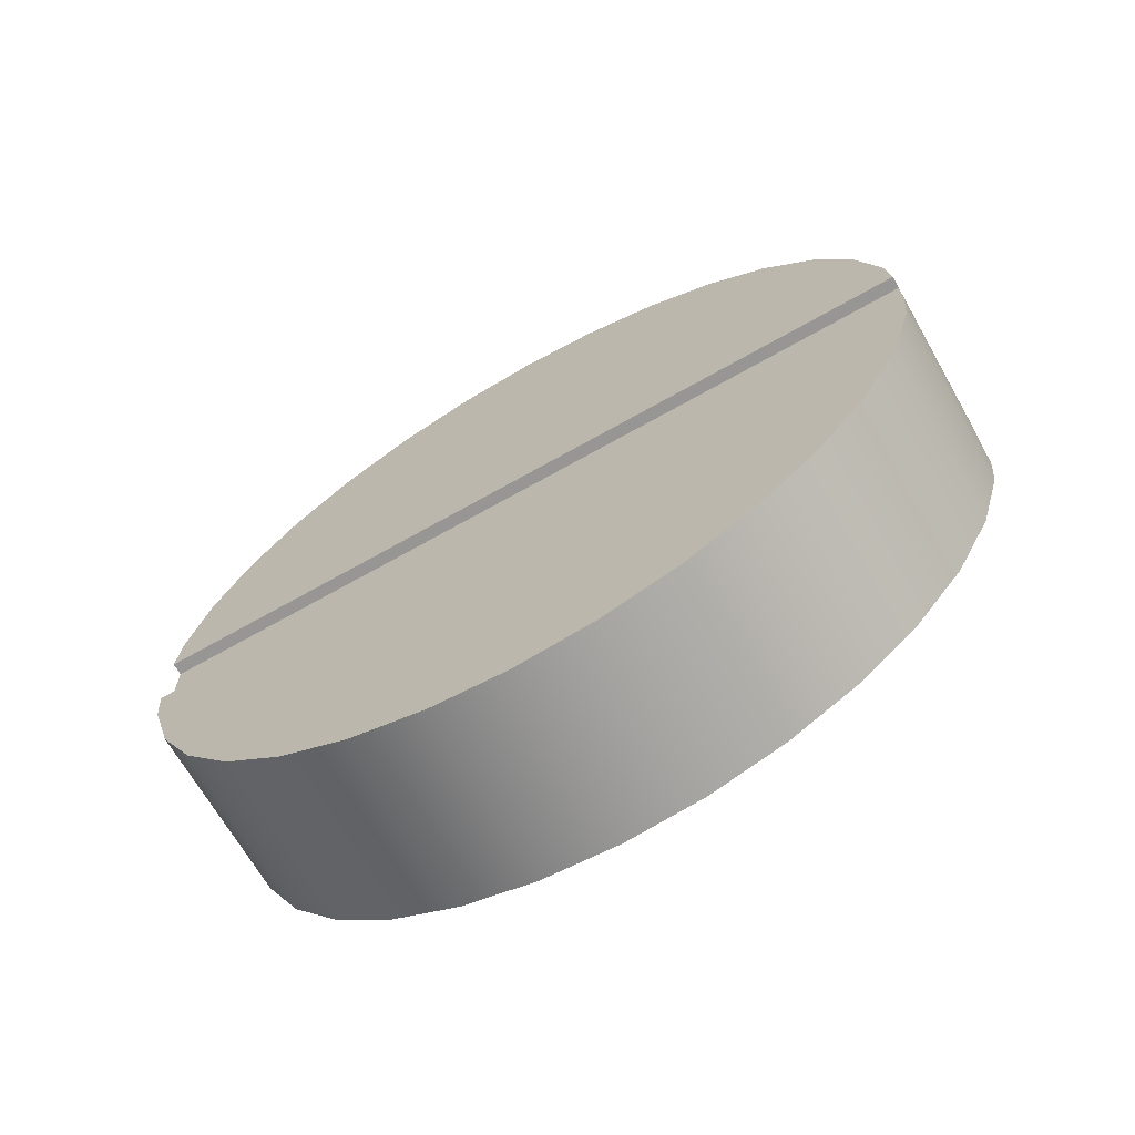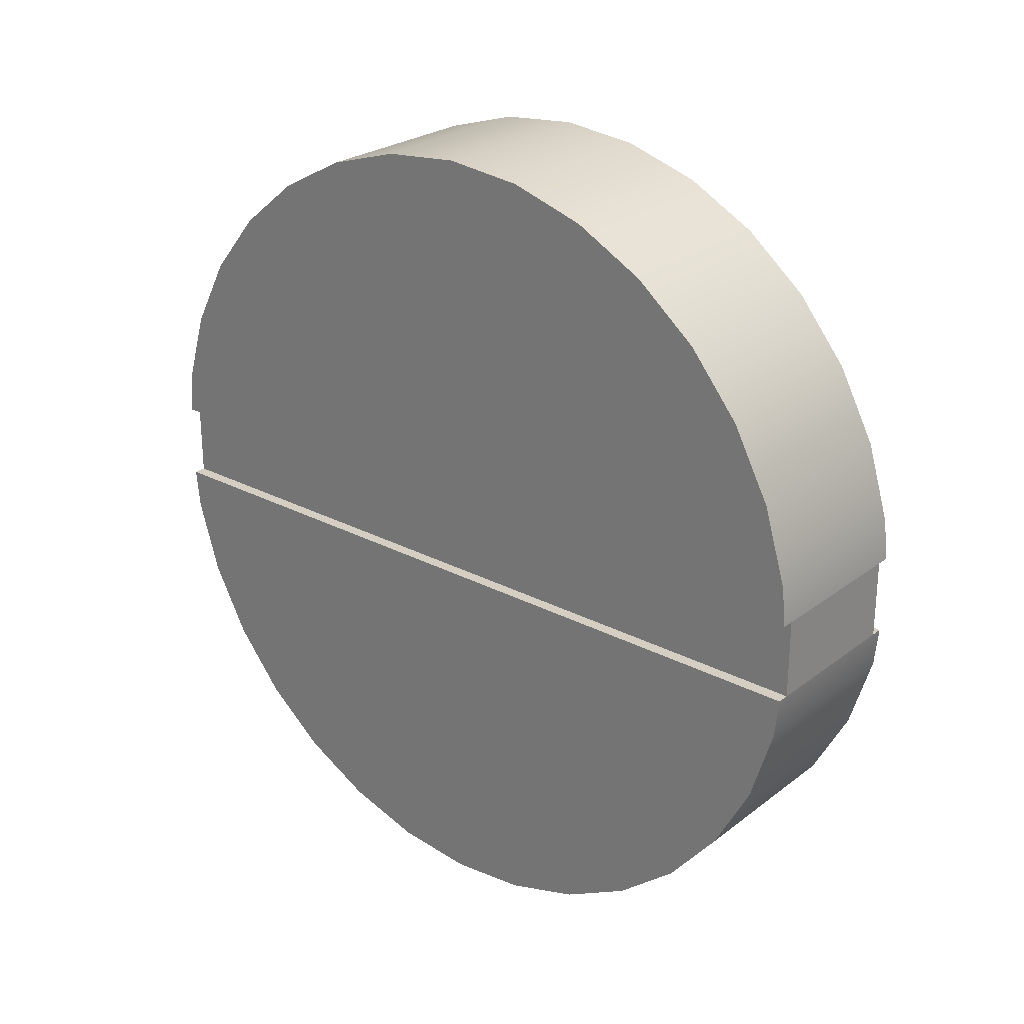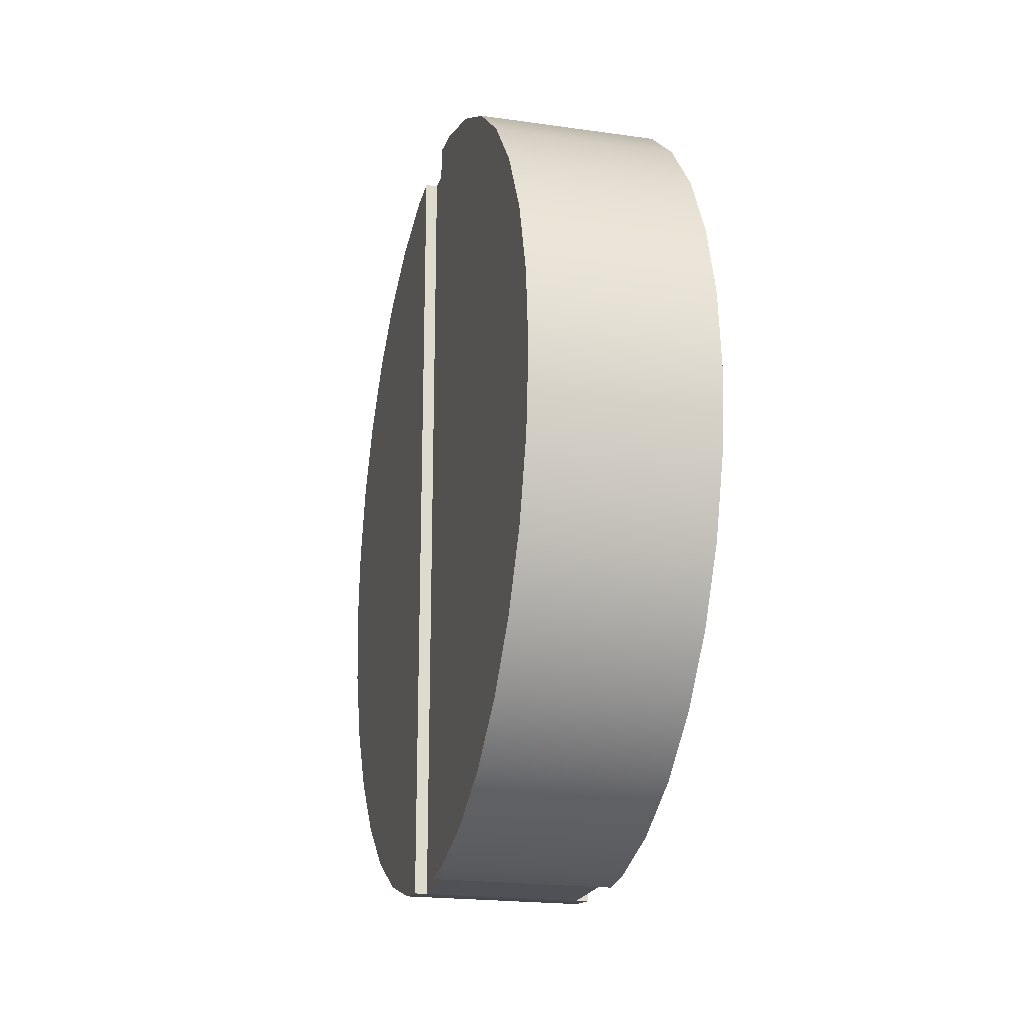
<metadata>
{"format":"obj","ext":"obj","renderer":"f3d","projection":"perspective","resolution":1024,"background":"white","views":[{"elev":-67.9,"azim":119.7,"up":"+Y"},{"elev":25.7,"azim":129.9,"up":"+Y"},{"elev":-20.5,"azim":165.5,"up":"+Z"}]}
</metadata>
<code>
o Pill_3
v -1.427 1.295 5.271
v -1.092 1.295 5.271
v -1.427 1.131 5.321
v -1.092 1.131 5.321
v -1.427 0.9804 5.402
v -1.092 0.9804 5.402
v -1.427 0.848 5.511
v -1.092 0.848 5.511
v -1.427 0.7394 5.643
v -1.092 0.7394 5.643
v -1.427 0.6587 5.794
v -1.092 0.6587 5.794
v -1.427 0.609 5.958
v -1.092 0.609 5.958
v -1.427 0.5922 6.128
v -1.092 0.5922 6.128
v -1.427 0.609 6.299
v -1.092 0.609 6.299
v -1.427 0.6587 6.462
v -1.092 0.6587 6.462
v -1.427 0.7394 6.613
v -1.092 0.7394 6.613
v -1.427 0.848 6.746
v -1.092 0.848 6.746
v -1.427 0.9804 6.854
v -1.092 0.9804 6.854
v -1.427 1.131 6.935
v -1.092 1.131 6.935
v -1.427 1.295 6.985
v -1.092 1.295 6.985
v -1.427 1.636 6.985
v -1.092 1.636 6.985
v -1.427 1.8 6.935
v -1.092 1.8 6.935
v -1.427 1.951 6.854
v -1.092 1.951 6.854
v -1.427 2.083 6.746
v -1.092 2.083 6.746
v -1.427 2.192 6.613
v -1.092 2.192 6.613
v -1.427 2.273 6.462
v -1.092 2.273 6.462
v -1.427 2.322 6.299
v -1.092 2.322 6.299
v -1.427 2.339 6.128
v -1.092 2.339 6.128
v -1.427 2.322 5.958
v -1.092 2.322 5.958
v -1.427 2.273 5.794
v -1.092 2.273 5.794
v -1.427 2.192 5.643
v -1.092 2.192 5.643
v -1.427 2.083 5.511
v -1.092 2.083 5.511
v -1.427 1.951 5.402
v -1.092 1.951 5.402
v -1.427 1.8 5.321
v -1.092 1.8 5.321
v -1.427 1.636 5.271
v -1.092 1.636 5.271
v -1.427 1.551 6.993
v -1.092 1.551 6.993
v -1.427 1.551 5.263
v -1.092 1.551 5.263
v -1.427 1.38 5.263
v -1.092 1.38 5.263
v -1.427 1.381 6.993
v -1.092 1.381 6.993
v -1.066 1.295 5.271
v -1.066 1.131 5.321
v -1.066 0.9804 5.402
v -1.066 0.848 5.511
v -1.066 0.7394 5.643
v -1.066 0.6587 5.794
v -1.066 0.609 5.958
v -1.066 0.5922 6.128
v -1.066 0.609 6.299
v -1.066 0.6587 6.462
v -1.066 0.7394 6.613
v -1.066 0.848 6.746
v -1.066 0.9804 6.854
v -1.066 1.131 6.935
v -1.066 1.295 6.985
v -1.066 1.636 6.985
v -1.066 1.8 6.935
v -1.066 1.951 6.854
v -1.066 2.083 6.746
v -1.066 2.192 6.613
v -1.066 2.273 6.462
v -1.066 2.322 6.299
v -1.066 2.339 6.128
v -1.066 2.322 5.958
v -1.066 2.273 5.794
v -1.066 2.192 5.643
v -1.066 2.083 5.511
v -1.066 1.951 5.402
v -1.066 1.8 5.321
v -1.066 1.636 5.271
v -1.066 1.551 6.993
v -1.066 1.551 5.263
v -1.066 1.38 5.263
v -1.092 1.295 5.271
v -1.066 1.381 6.993
v -1.092 1.131 5.321
v -1.092 0.9804 5.402
v -1.092 0.848 5.511
v -1.092 0.7394 5.643
v -1.092 0.6587 5.794
v -1.092 0.609 5.958
v -1.092 0.5922 6.128
v -1.092 0.609 6.299
v -1.092 0.6587 6.462
v -1.092 0.7394 6.613
v -1.092 0.848 6.746
v -1.092 0.9804 6.854
v -1.092 1.131 6.935
v -1.092 1.295 6.985
v -1.092 1.636 6.985
v -1.092 1.8 6.935
v -1.092 1.951 6.854
v -1.092 2.083 6.746
v -1.092 2.192 6.613
v -1.092 2.273 6.462
v -1.092 2.322 6.299
v -1.092 2.339 6.128
v -1.092 2.322 5.958
v -1.092 2.273 5.794
v -1.092 2.192 5.643
v -1.092 2.083 5.511
v -1.092 1.951 5.402
v -1.092 1.8 5.321
v -1.092 1.636 5.271
v -1.092 1.551 6.993
v -1.092 1.551 5.263
v -1.092 1.38 5.263
v -1.427 1.295 5.271
v -1.427 1.131 5.321
v -1.427 0.9804 5.402
v -1.427 0.848 5.511
v -1.427 0.7394 5.643
v -1.427 0.6587 5.794
v -1.427 0.609 5.958
v -1.427 0.5922 6.128
v -1.427 0.609 6.299
v -1.427 0.6587 6.462
v -1.427 0.7394 6.613
v -1.427 0.848 6.746
v -1.427 0.9804 6.854
v -1.427 1.131 6.935
v -1.427 1.295 6.985
v -1.427 1.636 6.985
v -1.427 1.8 6.935
v -1.427 1.951 6.854
v -1.427 2.083 6.746
v -1.427 2.192 6.613
v -1.427 2.273 6.462
v -1.427 2.322 6.299
v -1.427 2.339 6.128
v -1.427 2.322 5.958
v -1.427 2.273 5.794
v -1.427 2.192 5.643
v -1.427 2.083 5.511
v -1.427 1.951 5.402
v -1.427 1.8 5.321
v -1.427 1.636 5.271
v -1.427 1.551 6.993
v -1.427 1.551 5.263
v -1.427 1.38 5.263
v -1.066 2.083 6.746
v -1.066 2.192 6.613
v -1.066 1.951 5.402
v -1.066 1.8 5.321
v -1.066 2.322 5.958
v -1.066 2.273 5.794
v -1.066 2.273 6.462
v -1.066 1.636 5.271
v -1.066 1.636 6.985
v -1.066 1.8 6.935
v -1.066 2.192 5.643
v -1.066 1.551 5.263
v -1.066 2.322 6.299
v -1.066 1.551 6.993
v -1.066 1.951 6.854
v -1.066 2.083 5.511
v -1.066 2.339 6.128
v -1.066 1.381 6.993
v -1.066 1.295 6.985
v -1.066 0.6587 5.794
v -1.066 0.609 5.958
v -1.066 1.131 5.321
v -1.066 0.9804 5.402
v -1.066 0.7394 6.613
v -1.066 0.848 6.746
v -1.066 0.5922 6.128
v -1.066 1.38 5.263
v -1.066 0.848 5.511
v -1.066 0.9804 6.854
v -1.066 0.609 6.299
v -1.066 0.7394 5.643
v -1.066 1.131 6.935
v -1.066 0.6587 6.462
v -1.066 1.295 5.271
v -1.092 1.551 5.263
v -1.427 1.551 5.263
v -1.092 1.551 5.263
v -1.427 1.551 5.263
v -1.427 1.38 5.263
v -1.092 1.38 5.263
v -1.092 1.38 5.263
v -1.427 1.38 5.263
v -1.092 1.295 5.271
v -1.427 1.295 5.271
v -1.092 1.131 5.321
v -1.427 1.131 5.321
v -1.092 0.9804 5.402
v -1.427 0.9804 5.402
v -1.092 0.848 5.511
v -1.427 0.848 5.511
v -1.092 0.7394 5.643
v -1.427 0.7394 5.643
v -1.092 0.6587 5.794
v -1.427 0.6587 5.794
v -1.092 0.609 5.958
v -1.427 0.609 5.958
v -1.092 0.5922 6.128
v -1.427 0.5922 6.128
v -1.092 0.609 6.299
v -1.427 0.609 6.299
v -1.092 0.6587 6.462
v -1.427 0.6587 6.462
v -1.092 0.7394 6.613
v -1.427 0.7394 6.613
v -1.092 0.848 6.746
v -1.427 0.848 6.746
v -1.092 0.9804 6.854
v -1.427 0.9804 6.854
v -1.092 1.131 6.935
v -1.427 1.131 6.935
v -1.092 1.295 6.985
v -1.427 1.295 6.985
v -1.092 1.636 6.985
v -1.427 1.636 6.985
v -1.092 1.8 6.935
v -1.427 1.8 6.935
v -1.092 1.951 6.854
v -1.427 1.951 6.854
v -1.092 2.083 6.746
v -1.427 2.083 6.746
v -1.092 2.192 6.613
v -1.427 2.192 6.613
v -1.092 2.273 6.462
v -1.427 2.273 6.462
v -1.092 2.322 6.299
v -1.427 2.322 6.299
v -1.092 2.339 6.128
v -1.427 2.339 6.128
v -1.092 2.322 5.958
v -1.427 2.322 5.958
v -1.092 2.273 5.794
v -1.427 2.273 5.794
v -1.092 2.192 5.643
v -1.427 2.192 5.643
v -1.092 2.083 5.511
v -1.427 2.083 5.511
v -1.092 1.951 5.402
v -1.427 1.951 5.402
v -1.092 1.8 5.321
v -1.427 1.8 5.321
v -1.092 1.636 5.271
v -1.427 1.636 5.271
v -1.092 1.551 6.993
v -1.427 1.551 6.993
v -1.092 1.551 5.263
v -1.427 1.551 5.263
v -1.092 1.38 5.263
v -1.427 1.38 5.263
v -1.092 1.381 6.993
v -1.427 1.381 6.993
v -1.454 1.295 5.271
v -1.454 1.131 5.321
v -1.454 0.9804 5.402
v -1.454 0.848 5.511
v -1.454 0.7394 5.643
v -1.454 0.6587 5.794
v -1.454 0.609 5.958
v -1.454 0.5922 6.128
v -1.454 0.609 6.299
v -1.454 0.6587 6.462
v -1.454 0.7394 6.613
v -1.454 0.848 6.746
v -1.454 0.9804 6.854
v -1.454 1.131 6.935
v -1.454 1.295 6.985
v -1.454 1.636 6.985
v -1.454 1.8 6.935
v -1.454 1.951 6.854
v -1.454 2.083 6.746
v -1.454 2.192 6.613
v -1.454 2.273 6.462
v -1.454 2.322 6.299
v -1.454 2.339 6.128
v -1.454 2.322 5.958
v -1.454 2.273 5.794
v -1.454 2.192 5.643
v -1.454 2.083 5.511
v -1.454 1.951 5.402
v -1.454 1.8 5.321
v -1.454 1.636 5.271
v -1.454 1.551 6.993
v -1.454 1.551 5.263
v -1.454 1.38 5.263
v -1.427 1.295 5.271
v -1.454 1.381 6.993
v -1.427 1.131 5.321
v -1.427 0.9804 5.402
v -1.427 0.848 5.511
v -1.427 0.7394 5.643
v -1.427 0.6587 5.794
v -1.427 0.609 5.958
v -1.427 0.5922 6.128
v -1.427 0.609 6.299
v -1.427 0.6587 6.462
v -1.427 0.7394 6.613
v -1.427 0.848 6.746
v -1.427 0.9804 6.854
v -1.427 1.131 6.935
v -1.427 1.295 6.985
v -1.427 1.636 6.985
v -1.427 1.8 6.935
v -1.427 1.951 6.854
v -1.427 2.083 6.746
v -1.427 2.192 6.613
v -1.427 2.273 6.462
v -1.427 2.322 6.299
v -1.427 2.339 6.128
v -1.427 2.322 5.958
v -1.427 2.273 5.794
v -1.427 2.192 5.643
v -1.427 2.083 5.511
v -1.427 1.951 5.402
v -1.427 1.8 5.321
v -1.427 1.636 5.271
v -1.427 1.551 6.993
v -1.427 1.551 5.263
v -1.427 1.38 5.263
v -1.092 1.295 5.271
v -1.092 1.131 5.321
v -1.092 0.9804 5.402
v -1.092 0.848 5.511
v -1.092 0.7394 5.643
v -1.092 0.6587 5.794
v -1.092 0.609 5.958
v -1.092 0.5922 6.128
v -1.092 0.609 6.299
v -1.092 0.6587 6.462
v -1.092 0.7394 6.613
v -1.092 0.848 6.746
v -1.092 0.9804 6.854
v -1.092 1.131 6.935
v -1.092 1.295 6.985
v -1.092 1.636 6.985
v -1.092 1.8 6.935
v -1.092 1.951 6.854
v -1.092 2.083 6.746
v -1.092 2.192 6.613
v -1.092 2.273 6.462
v -1.092 2.322 6.299
v -1.092 2.339 6.128
v -1.092 2.322 5.958
v -1.092 2.273 5.794
v -1.092 2.192 5.643
v -1.092 2.083 5.511
v -1.092 1.951 5.402
v -1.092 1.8 5.321
v -1.092 1.636 5.271
v -1.092 1.551 6.993
v -1.092 1.551 5.263
v -1.092 1.38 5.263
v -1.454 2.083 6.746
v -1.454 2.192 6.613
v -1.454 1.951 5.402
v -1.454 1.8 5.321
v -1.454 2.322 5.958
v -1.454 2.273 5.794
v -1.454 2.273 6.462
v -1.454 1.636 5.271
v -1.454 1.636 6.985
v -1.454 1.8 6.935
v -1.454 2.192 5.643
v -1.454 1.551 5.263
v -1.454 2.322 6.299
v -1.454 1.551 6.993
v -1.454 1.951 6.854
v -1.454 2.083 5.511
v -1.454 2.339 6.128
v -1.454 1.381 6.993
v -1.454 1.295 6.985
v -1.454 0.6587 5.794
v -1.454 0.609 5.958
v -1.454 1.131 5.321
v -1.454 0.9804 5.402
v -1.454 0.7394 6.613
v -1.454 0.848 6.746
v -1.454 0.5922 6.128
v -1.454 1.38 5.263
v -1.454 0.848 5.511
v -1.454 0.9804 6.854
v -1.454 0.609 6.299
v -1.454 0.7394 5.643
v -1.454 1.131 6.935
v -1.454 0.6587 6.462
v -1.454 1.295 5.271
v -1.427 1.551 5.263
v -1.092 1.551 5.263
v -1.427 1.551 5.263
v -1.092 1.551 5.263
v -1.092 1.38 5.263
v -1.427 1.38 5.263
v -1.427 1.38 5.263
v -1.092 1.38 5.263
f 135 66 2 102
f 102 2 4 104
f 104 4 6 105
f 105 6 8 106
f 106 8 10 107
f 107 10 12 108
f 108 12 14 109
f 109 14 16 110
f 110 16 18 111
f 111 18 20 112
f 112 20 22 113
f 113 22 24 114
f 114 24 26 115
f 115 26 28 116
f 116 28 30 117
f 133 62 32 118
f 118 32 34 119
f 119 34 36 120
f 120 36 38 121
f 121 38 40 122
f 122 40 42 123
f 123 42 44 124
f 124 44 46 125
f 125 46 48 126
f 126 48 50 127
f 127 50 52 128
f 128 52 54 129
f 129 54 56 130
f 130 56 58 131
f 2 66 208 203 64 60 58 56 54 52 50 48 46 44 42 40 38 36 34 32 62 68 30 28 26 24 22 20 18 16 14 12 10 8 6 4
f 131 58 60 132
f 62 133 166 61 67 68
f 63 204 207 65 1 3 5 7 9 11 13 15 17 19 21 23 25 27 29 67 61 31 33 35 37 39 41 43 45 47 49 51 53 55 57 59
f 132 60 64 134
f 29 150 117 30 68 67
f 66 67 68
f 206 204 63 167
f 169 170 88 87
f 171 172 97 96
f 186 187 83 103
f 188 189 75 74
f 173 174 93 92
f 190 191 71 70
f 192 193 80 79
f 170 175 89 88
f 176 172 97 98
f 189 194 76 75
f 177 178 85 84
f 174 179 94 93
f 203 205 134 64
f 180 176 98 100
f 191 196 72 71
f 195 186 103 101
f 193 197 81 80
f 175 181 90 89
f 180 182 99 100
f 182 177 84 99
f 194 198 77 76
f 178 183 86 85
f 179 184 95 94
f 196 199 73 72
f 197 200 82 81
f 181 185 91 90
f 198 201 78 77
f 183 169 87 86
f 184 171 96 95
f 199 188 74 73
f 200 187 83 82
f 185 173 92 91
f 202 190 70 69
f 195 202 69 101
f 201 192 79 78
f 70 69 101 103 83 82 81 80 79 78 77 76 75 74 73 72 71
f 85 84 99 100 98 97 96 95 94 93 92 91 90 89 88 87 86
f 165 132 134 167
f 164 131 132 165
f 163 130 131 164
f 162 129 130 163
f 161 128 129 162
f 160 127 128 161
f 159 126 127 160
f 158 125 126 159
f 157 124 125 158
f 156 123 124 157
f 155 122 123 156
f 154 121 122 155
f 153 120 121 154
f 152 119 120 153
f 151 118 119 152
f 166 133 118 151
f 149 116 117 150
f 148 115 116 149
f 147 114 115 148
f 146 113 114 147
f 145 112 113 146
f 144 111 112 145
f 143 110 111 144
f 142 109 110 143
f 141 108 109 142
f 140 107 108 141
f 139 106 107 140
f 138 105 106 139
f 137 104 105 138
f 136 102 104 137
f 168 135 102 136
f 65 168 136 1
f 1 136 137 3
f 3 137 138 5
f 5 138 139 7
f 7 139 140 9
f 9 140 141 11
f 11 141 142 13
f 13 142 143 15
f 15 143 144 17
f 17 144 145 19
f 19 145 146 21
f 21 146 147 23
f 23 147 148 25
f 25 148 149 27
f 27 149 150 29
f 61 166 151 31
f 31 151 152 33
f 33 152 153 35
f 35 153 154 37
f 37 154 155 39
f 39 155 156 41
f 41 156 157 43
f 43 157 158 45
f 45 158 159 47
f 47 159 160 49
f 49 160 161 51
f 51 161 162 53
f 53 162 163 55
f 55 163 164 57
f 57 164 165 59
f 59 165 167 63
f 205 206 167 134
f 46 185 173 48
f 54 184 171 56
f 36 183 169 38
f 44 181 185 46
f 52 179 184 54
f 34 178 183 36
f 62 182 177 32
f 64 62 182 180
f 42 175 181 44
f 64 60 176 180
f 50 174 179 52
f 32 177 178 34
f 60 58 172 176
f 40 170 175 42
f 48 173 174 50
f 56 171 172 58
f 38 169 170 40
f 20 201 192 22
f 66 195 202 2
f 2 202 190 4
f 28 200 187 30
f 10 199 188 12
f 18 198 201 20
f 26 197 200 28
f 8 196 199 10
f 16 194 198 18
f 24 193 197 26
f 66 68 186 195
f 6 191 196 8
f 14 189 194 16
f 22 192 193 24
f 4 190 191 6
f 12 188 189 14
f 68 186 187 30
f 209 210 206 205
f 208 209 205 203
f 210 207 204 206
f 168 65 207 210
f 66 135 209 208
f 135 168 210 209
f 345 312 212 276
f 312 314 214 212
f 314 315 216 214
f 315 316 218 216
f 316 317 220 218
f 317 318 222 220
f 318 319 224 222
f 319 320 226 224
f 320 321 228 226
f 321 322 230 228
f 322 323 232 230
f 323 324 234 232
f 324 325 236 234
f 325 326 238 236
f 326 327 240 238
f 343 328 242 272
f 328 329 244 242
f 329 330 246 244
f 330 331 248 246
f 331 332 250 248
f 332 333 252 250
f 333 334 254 252
f 334 335 256 254
f 335 336 258 256
f 336 337 260 258
f 337 338 262 260
f 338 339 264 262
f 339 340 266 264
f 340 341 268 266
f 212 214 216 218 220 222 224 226 228 230 232 234 236 238 240 278 272 242 244 246 248 250 252 254 256 258 260 262 264 266 268 270 274 413 418 276
f 341 342 270 268
f 272 278 277 271 376 343
f 273 269 267 265 263 261 259 257 255 253 251 249 247 245 243 241 271 277 239 237 235 233 231 229 227 225 223 221 219 217 215 213 211 275 417 414
f 342 344 274 270
f 239 277 278 240 327 360
f 276 278 277
f 416 377 273 414
f 379 297 298 380
f 381 306 307 382
f 396 313 293 397
f 398 284 285 399
f 383 302 303 384
f 400 280 281 401
f 402 289 290 403
f 380 298 299 385
f 386 308 307 382
f 399 285 286 404
f 387 294 295 388
f 384 303 304 389
f 413 274 344 415
f 390 310 308 386
f 401 281 282 406
f 405 311 313 396
f 403 290 291 407
f 385 299 300 391
f 390 310 309 392
f 392 309 294 387
f 404 286 287 408
f 388 295 296 393
f 389 304 305 394
f 406 282 283 409
f 407 291 292 410
f 391 300 301 395
f 408 287 288 411
f 393 296 297 379
f 394 305 306 381
f 409 283 284 398
f 410 292 293 397
f 395 301 302 383
f 412 279 280 400
f 405 311 279 412
f 411 288 289 402
f 280 281 282 283 284 285 286 287 288 289 290 291 292 293 313 311 279
f 295 296 297 298 299 300 301 302 303 304 305 306 307 308 310 309 294
f 375 377 344 342
f 374 375 342 341
f 373 374 341 340
f 372 373 340 339
f 371 372 339 338
f 370 371 338 337
f 369 370 337 336
f 368 369 336 335
f 367 368 335 334
f 366 367 334 333
f 365 366 333 332
f 364 365 332 331
f 363 364 331 330
f 362 363 330 329
f 361 362 329 328
f 376 361 328 343
f 359 360 327 326
f 358 359 326 325
f 357 358 325 324
f 356 357 324 323
f 355 356 323 322
f 354 355 322 321
f 353 354 321 320
f 352 353 320 319
f 351 352 319 318
f 350 351 318 317
f 349 350 317 316
f 348 349 316 315
f 347 348 315 314
f 346 347 314 312
f 378 346 312 345
f 275 211 346 378
f 211 213 347 346
f 213 215 348 347
f 215 217 349 348
f 217 219 350 349
f 219 221 351 350
f 221 223 352 351
f 223 225 353 352
f 225 227 354 353
f 227 229 355 354
f 229 231 356 355
f 231 233 357 356
f 233 235 358 357
f 235 237 359 358
f 237 239 360 359
f 271 241 361 376
f 241 243 362 361
f 243 245 363 362
f 245 247 364 363
f 247 249 365 364
f 249 251 366 365
f 251 253 367 366
f 253 255 368 367
f 255 257 369 368
f 257 259 370 369
f 259 261 371 370
f 261 263 372 371
f 263 265 373 372
f 265 267 374 373
f 267 269 375 374
f 269 273 377 375
f 415 344 377 416
f 256 258 383 395
f 264 266 381 394
f 246 248 379 393
f 254 256 395 391
f 262 264 394 389
f 244 246 393 388
f 272 242 387 392
f 274 390 392 272
f 252 254 391 385
f 274 390 386 270
f 260 262 389 384
f 242 244 388 387
f 270 386 382 268
f 250 252 385 380
f 258 260 384 383
f 266 268 382 381
f 248 250 380 379
f 230 232 402 411
f 276 212 412 405
f 212 214 400 412
f 238 240 397 410
f 220 222 398 409
f 228 230 411 408
f 236 238 410 407
f 218 220 409 406
f 226 228 408 404
f 234 236 407 403
f 276 405 396 278
f 216 218 406 401
f 224 226 404 399
f 232 234 403 402
f 214 216 401 400
f 222 224 399 398
f 278 240 397 396
f 419 415 416 420
f 418 413 415 419
f 420 416 414 417
f 378 420 417 275
f 276 418 419 345
f 345 419 420 378
l 61 63
l 65 67
l 271 273
l 275 277

</code>
